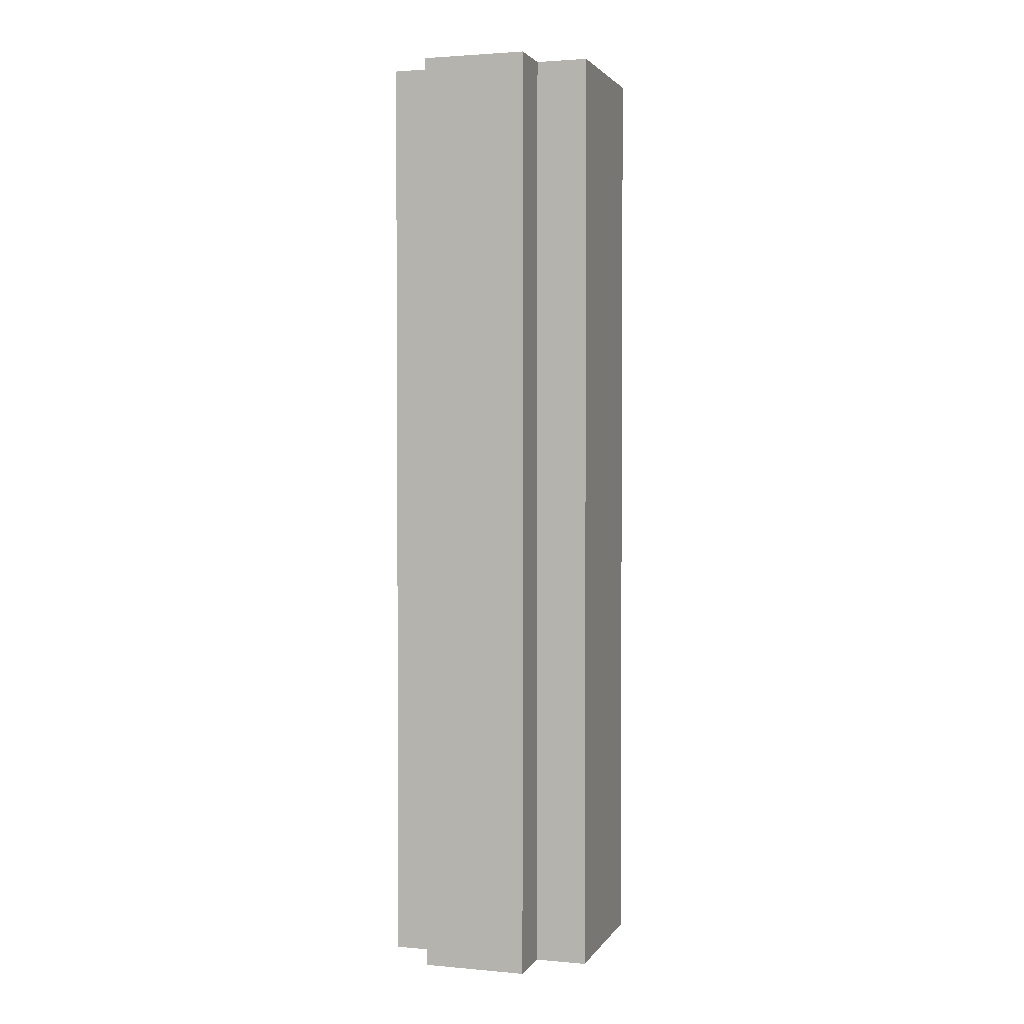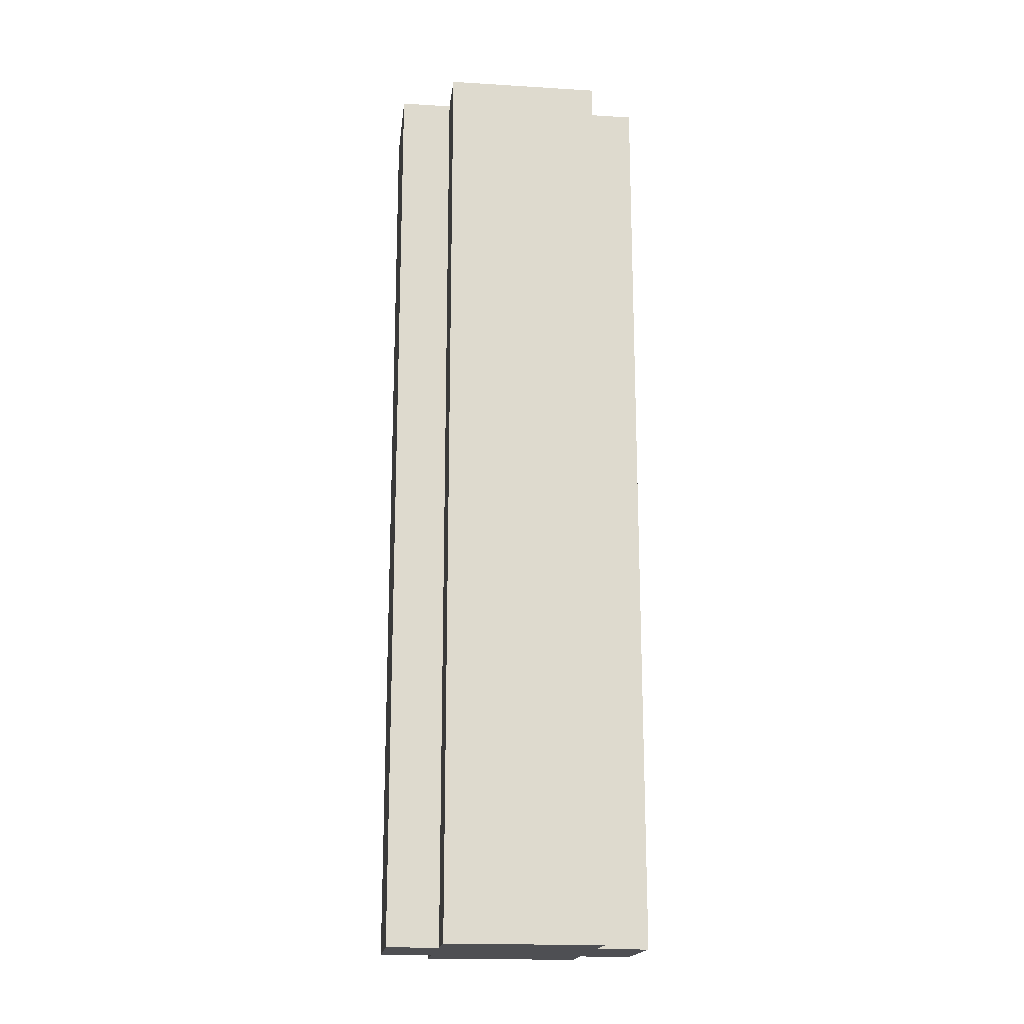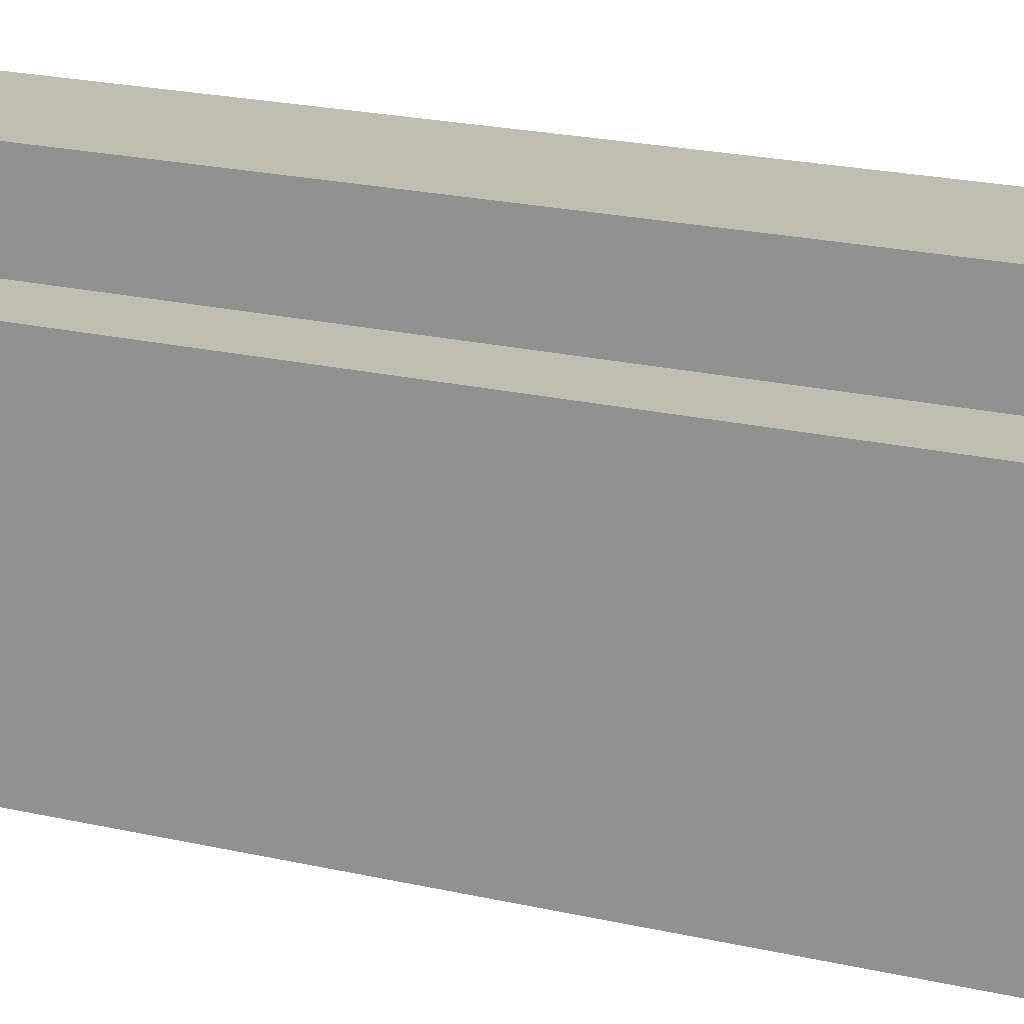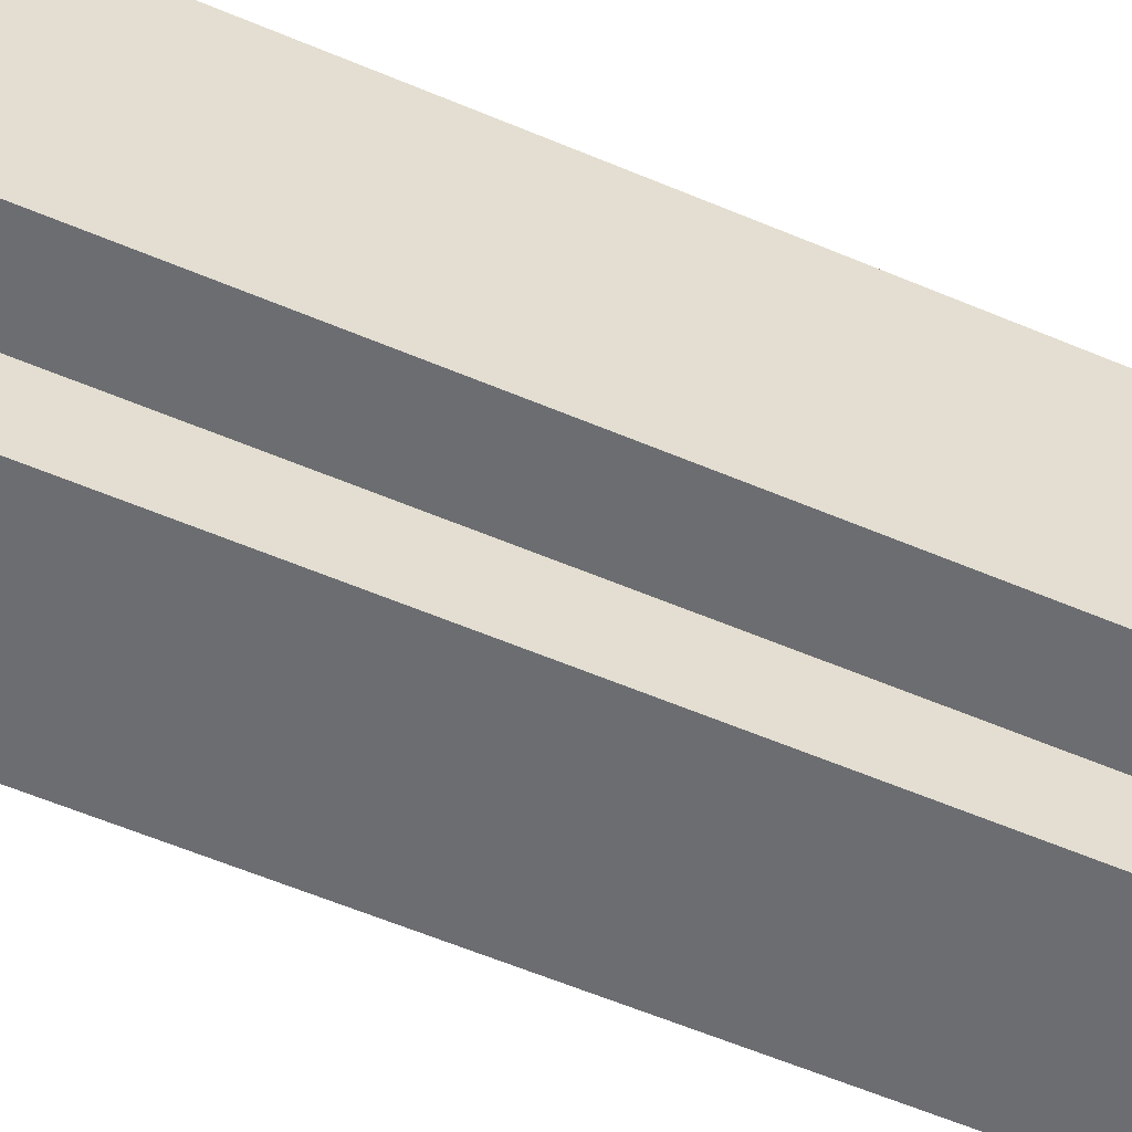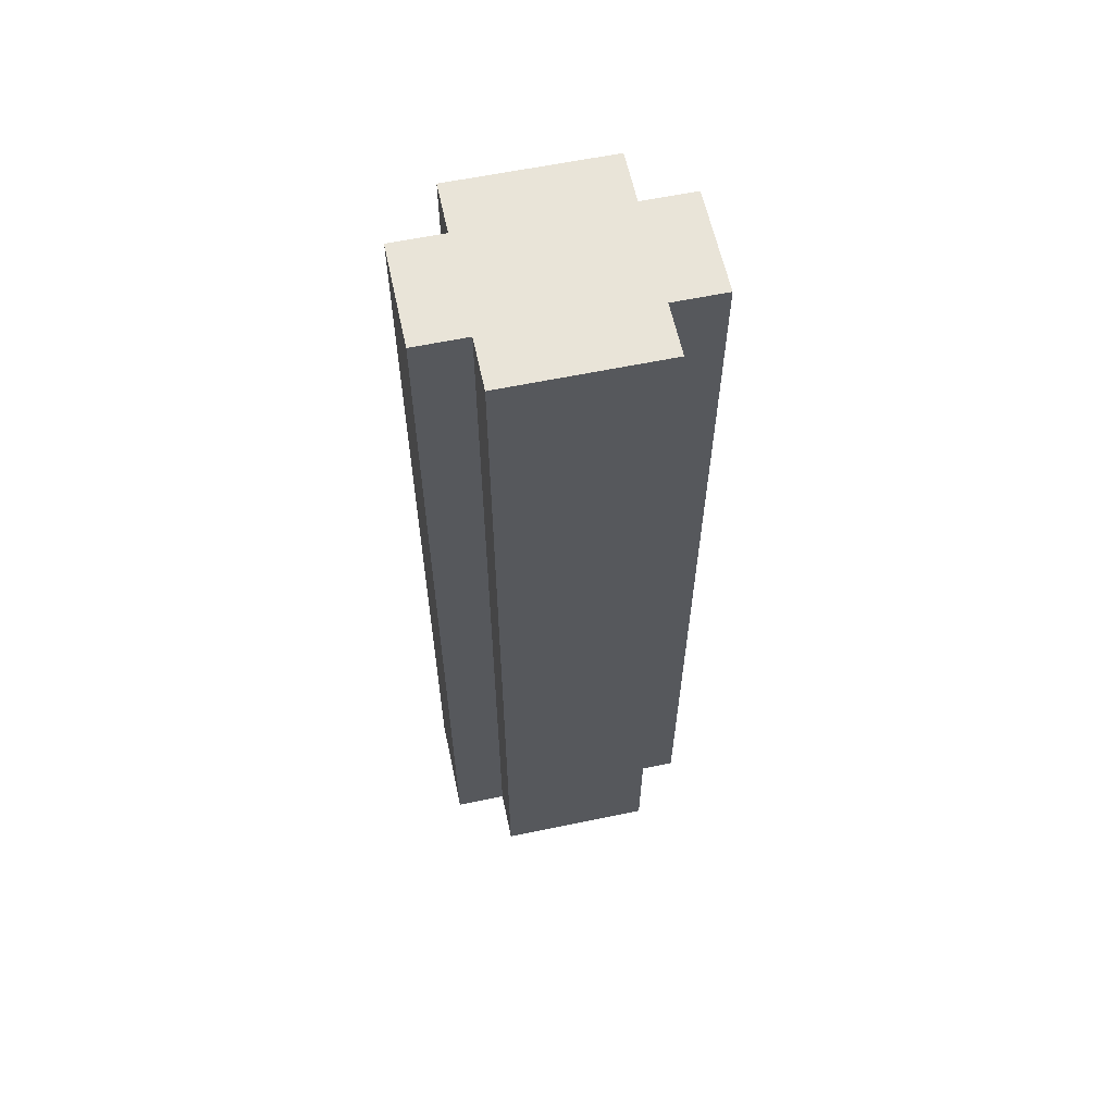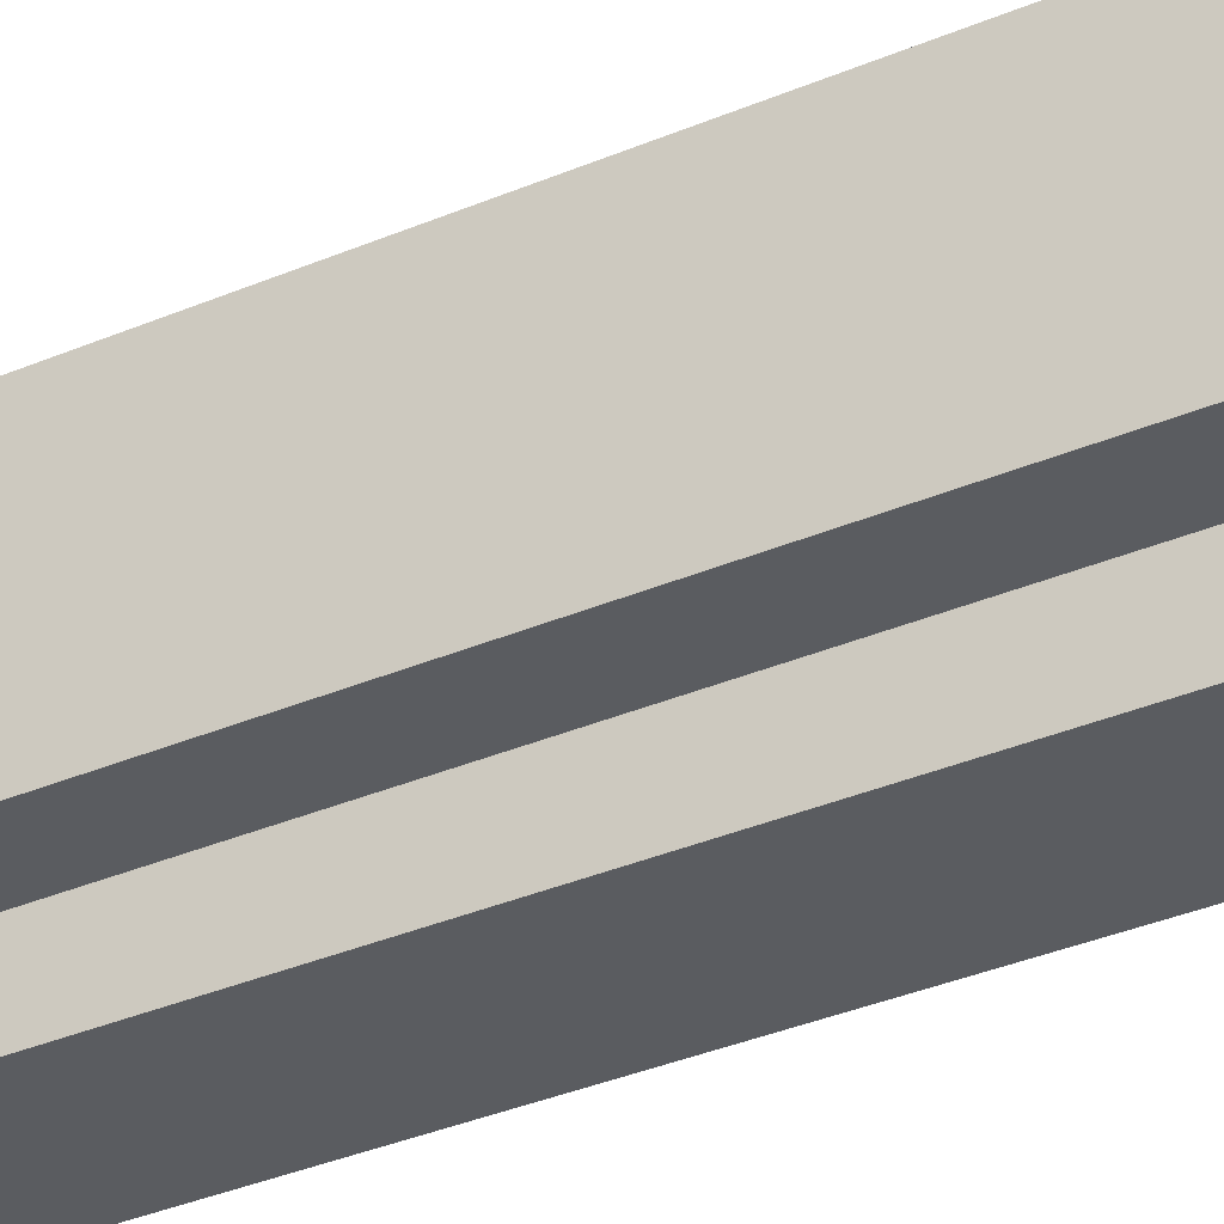
<metadata>
{"format":"obj","ext":"obj","renderer":"f3d","projection":"perspective","resolution":1024,"background":"white","views":[{"elev":2.4,"azim":17.4,"up":"+Z"},{"elev":-18.1,"azim":-96.7,"up":"+Z"},{"elev":16.8,"azim":117.4,"up":"+Y"},{"elev":-54.0,"azim":-114.8,"up":"+Y"},{"elev":60.7,"azim":78.0,"up":"+Z"},{"elev":-34.2,"azim":-59.9,"up":"+Y"}]}
</metadata>
<code>
v -2 1 9
v -2 1 -9
v -2 4 9
v -2 4 -9
v -1 0 9
v -1 0 -9
v -1 1 9
v -1 1 -9
v -1 4 9
v -1 4 -9
v -1 5 9
v -1 5 -9
v 1 0 9
v 1 0 -9
v 1 1 9
v 1 1 -9
v 1 4 9
v 1 4 -9
v 1 5 9
v 1 5 -9
v 2 1 9
v 2 1 -9
v 2 4 9
v 2 4 -9
v -2 1 9
v -2 4 9
v -1 0 9
v -1 1 9
v -1 4 9
v -1 5 9
v 1 0 9
v 1 1 9
v 1 4 9
v 1 5 9
v 2 1 9
v 2 4 9
v -2 1 -9
v -2 4 -9
v -1 0 -9
v -1 1 -9
v -1 4 -9
v -1 5 -9
v 1 0 -9
v 1 1 -9
v 1 4 -9
v 1 5 -9
v 2 1 -9
v 2 4 -9
v -1 0 9
v 1 0 9
v -1 0 -9
v 1 0 -9
v -2 1 9
v -1 1 9
v 1 1 9
v 2 1 9
v -2 1 -9
v -1 1 -9
v 1 1 -9
v 2 1 -9
v -2 4 9
v -1 4 9
v 1 4 9
v 2 4 9
v -2 4 -9
v -1 4 -9
v 1 4 -9
v 2 4 -9
v -1 5 9
v 1 5 9
v -1 5 -9
v 1 5 -9
f 3 2 1
f 4 2 3
f 7 6 5
f 8 6 7
f 11 10 9
f 12 10 11
f 13 14 15
f 15 14 16
f 17 18 19
f 19 18 20
f 21 22 23
f 23 22 24
f 28 26 25
f 29 26 28
f 31 28 27
f 31 30 29
f 31 29 28
f 32 30 31
f 33 30 32
f 34 30 33
f 35 33 32
f 36 33 35
f 37 38 40
f 40 38 41
f 39 40 43
f 41 42 43
f 40 41 43
f 43 42 44
f 44 42 45
f 45 42 46
f 44 45 47
f 47 45 48
f 51 50 49
f 52 50 51
f 57 54 53
f 58 54 57
f 59 56 55
f 60 56 59
f 61 62 65
f 65 62 66
f 63 64 67
f 67 64 68
f 69 70 71
f 71 70 72

</code>
